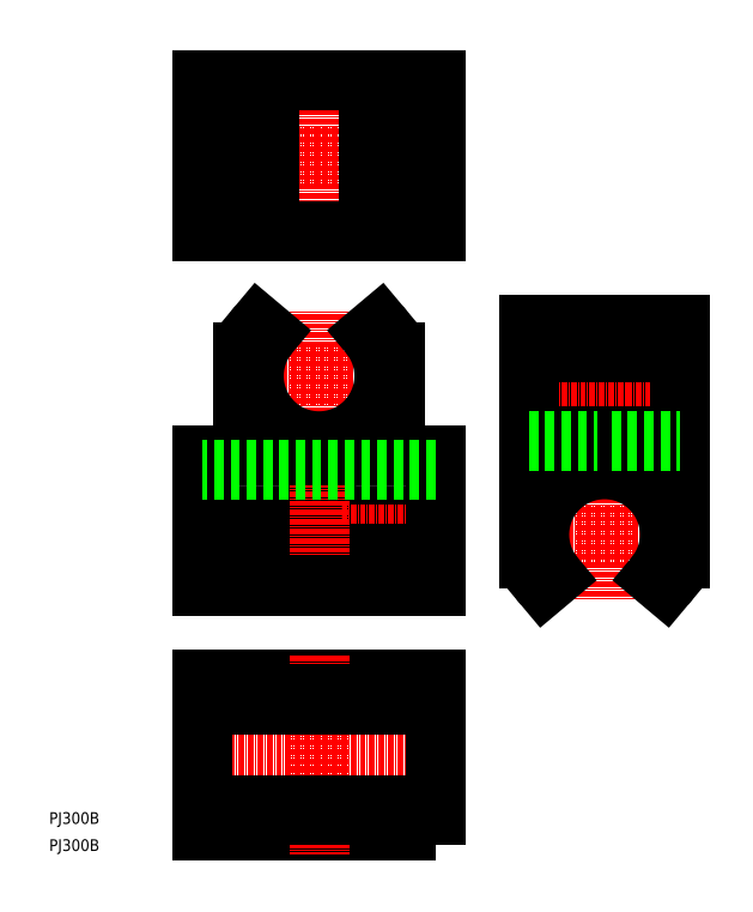
<metadata>
{"format":"dxf","ext":"dxf","renderer":"ezdxf+matplotlib","layout":"modelspace","background":"white","min_lineweight":24,"dpi":150}
</metadata>
<code>
0
SECTION
2
ENTITIES
0
LINE
8
CENTER
10
87.9
20
20.62
30
0
11
27.9
21
20.62
31
0
0
POLYLINE
8
0
66
     1
10
0
20
0
30
0
70
     1
0
VERTEX
8
0
10
82.9
20
4.371
30
0
0
VERTEX
8
0
10
32.9
20
4.371
30
0
0
VERTEX
8
0
10
32.9
20
36.87
30
0
0
VERTEX
8
0
10
82.9
20
36.87
30
0
0
SEQEND
8
0
0
POLYLINE
8
0
66
     1
10
0
20
0
30
0
0
VERTEX
8
0
10
82.9
20
71.89
30
0
0
VERTEX
8
0
10
59.4
20
71.89
30
0
0
VERTEX
8
0
10
59.4
20
84.86
30
0
42
0.305
0
VERTEX
8
0
10
74.15
20
96.8
30
0
42
0.305
0
SEQEND
8
0
0
LINE
8
CENTER
10
87.9
20
67.8
30
0
11
27.9
21
67.8
31
0
0
LINE
8
0
10
82.9
20
63.71
30
0
11
32.9
21
63.71
31
0
0
LINE
8
CENTER
10
87.9
20
149
30
0
11
27.9
21
149
31
0
0
POLYLINE
8
0
66
     1
10
0
20
0
30
0
0
VERTEX
8
0
10
41.65
20
96.8
30
0
42
0.305
0
VERTEX
8
0
10
56.4
20
84.86
30
0
0
VERTEX
8
0
10
56.4
20
71.89
30
0
0
VERTEX
8
0
10
32.9
20
71.89
30
0
0
SEQEND
8
0
0
LINE
8
CENTER
10
57.9
20
51.87
30
0
11
57.9
21
115.5
31
0
0
TEXT
8
0
10
-8.863e-08
20
5.804
30
0
40
2.5
1
PJ300B
0
TEXT
8
0
10
-8.863e-08
20
1.426e-07
30
0
40
2.5
1
PJ300B
0
LINE
8
CENTER
10
57.9
20
41.87
30
0
11
57.9
21
-0.6289
31
0
0
LINE
8
CENTER
10
57.9
20
127.7
30
0
11
57.9
21
170.2
31
0
0
LINE
8
0
10
44.88
20
132.7
30
0
11
44.88
21
165.2
31
0
0
LINE
8
0
10
41.65
20
132.7
30
0
11
41.65
21
165.2
31
0
0
ARC
8
0
10
119.1
20
67.8
30
0
40
17
50
17.08
51
162.9
0
LINE
8
CENTER
10
119.1
20
101.8
30
0
11
119.1
21
54.05
31
0
0
LINE
8
CENTER
10
140.4
20
67.8
30
0
11
97.9
21
67.8
31
0
0
POLYLINE
8
0
66
     1
10
0
20
0
30
0
0
VERTEX
8
0
10
102.9
20
96.8
30
0
0
VERTEX
8
0
10
117.6
20
96.8
30
0
0
VERTEX
8
0
10
117.6
20
84.73
30
0
0
SEQEND
8
0
0
LINE
8
0
10
102.9
20
84.86
30
0
11
117.6
21
84.86
31
0
0
POLYLINE
8
0
66
     1
10
0
20
0
30
0
0
VERTEX
8
0
10
120.6
20
84.73
30
0
0
VERTEX
8
0
10
120.6
20
96.8
30
0
0
VERTEX
8
0
10
135.4
20
96.8
30
0
0
SEQEND
8
0
0
LINE
8
0
10
120.6
20
84.86
30
0
11
135.4
21
84.86
31
0
0
LINE
8
CENTER
10
97.9
20
101.8
30
0
11
140.4
21
101.8
31
0
0
LINE
8
0
10
102.9
20
106.8
30
0
11
135.4
21
106.8
31
0
0
LINE
8
0
10
70.92
20
132.7
30
0
11
70.92
21
165.2
31
0
0
LINE
8
0
10
74.15
20
132.7
30
0
11
74.15
21
165.2
31
0
0
LINE
8
0
10
47.18
20
132.7
30
0
11
47.18
21
165.2
31
0
0
LINE
8
0
10
82.9
20
165.2
30
0
11
32.9
21
165.2
31
0
0
LINE
8
0
10
32.9
20
165.2
30
0
11
32.9
21
132.7
31
0
0
LINE
8
0
10
32.9
20
132.7
30
0
11
82.9
21
132.7
31
0
0
LINE
8
0
10
82.9
20
132.7
30
0
11
82.9
21
165.2
31
0
0
LINE
8
0
10
68.62
20
165.2
30
0
11
68.62
21
132.7
31
0
0
LINE
8
CENTER
10
79.15
20
101.8
30
0
11
36.65
21
101.8
31
0
0
LINE
8
0
10
56.4
20
84.8
30
0
11
32.9
21
84.8
31
0
0
LINE
8
0
10
32.9
20
84.8
30
0
11
32.9
21
56.87
31
0
0
LINE
8
0
10
32.9
20
56.87
30
0
11
82.9
21
56.87
31
0
0
LINE
8
0
10
82.9
20
56.87
30
0
11
82.9
21
84.8
31
0
0
LINE
8
0
10
82.9
20
84.8
30
0
11
59.4
21
84.8
31
0
0
ARC
8
0
10
119.1
20
67.8
30
0
40
17
50
197.1
51
220
0
LINE
8
0
10
102.9
20
62.8
30
0
11
102.9
21
112.7
31
0
0
LINE
8
0
10
102.9
20
112.7
30
0
11
135.4
21
112.7
31
0
0
LINE
8
0
10
135.4
20
112.7
30
0
11
135.4
21
62.8
31
0
0
ARC
8
0
10
119.1
20
67.8
30
0
40
17
50
320
51
342.9
0
LINE
8
0
10
132.2
20
56.87
30
0
11
129.9
21
58.8
31
0
0
ARC
8
0
10
119.1
20
67.8
30
0
40
14
50
320
51
220
0
LINE
8
0
10
108.4
20
58.8
30
0
11
106.1
21
56.87
31
0
0
LINE
8
0
10
74.15
20
84.8
30
0
11
74.15
21
106.8
31
0
0
ARC
8
0
10
57.9
20
101.8
30
0
40
17
50
17.08
51
40
0
LINE
8
0
10
70.92
20
112.7
30
0
11
68.62
21
110.8
31
0
0
ARC
8
0
10
57.9
20
101.8
30
0
40
14
50
140
51
40
0
LINE
8
0
10
47.18
20
110.8
30
0
11
44.88
21
112.7
31
0
0
ARC
8
0
10
57.9
20
101.8
30
0
40
17
50
140
51
162.9
0
LINE
8
0
10
41.65
20
106.8
30
0
11
41.65
21
84.8
31
0
0
LINE
8
0
10
82.9
20
31.35
30
0
11
32.9
21
31.35
31
0
0
LINE
8
0
10
82.9
20
9.897
30
0
11
32.9
21
9.897
31
0
0
LINE
8
0
10
82.9
20
33.64
30
0
11
32.9
21
33.64
31
0
0
LINE
8
0
10
82.9
20
7.598
30
0
11
32.9
21
7.598
31
0
0
LINE
8
0
10
102.9
20
87.8
30
0
11
117.6
21
87.8
31
0
0
LINE
8
0
10
82.9
20
81.8
30
0
11
32.9
21
81.8
31
0
0
LINE
8
0
10
120.6
20
87.8
30
0
11
135.4
21
87.8
31
0
0
ENDSEC
0
EOF

</code>
